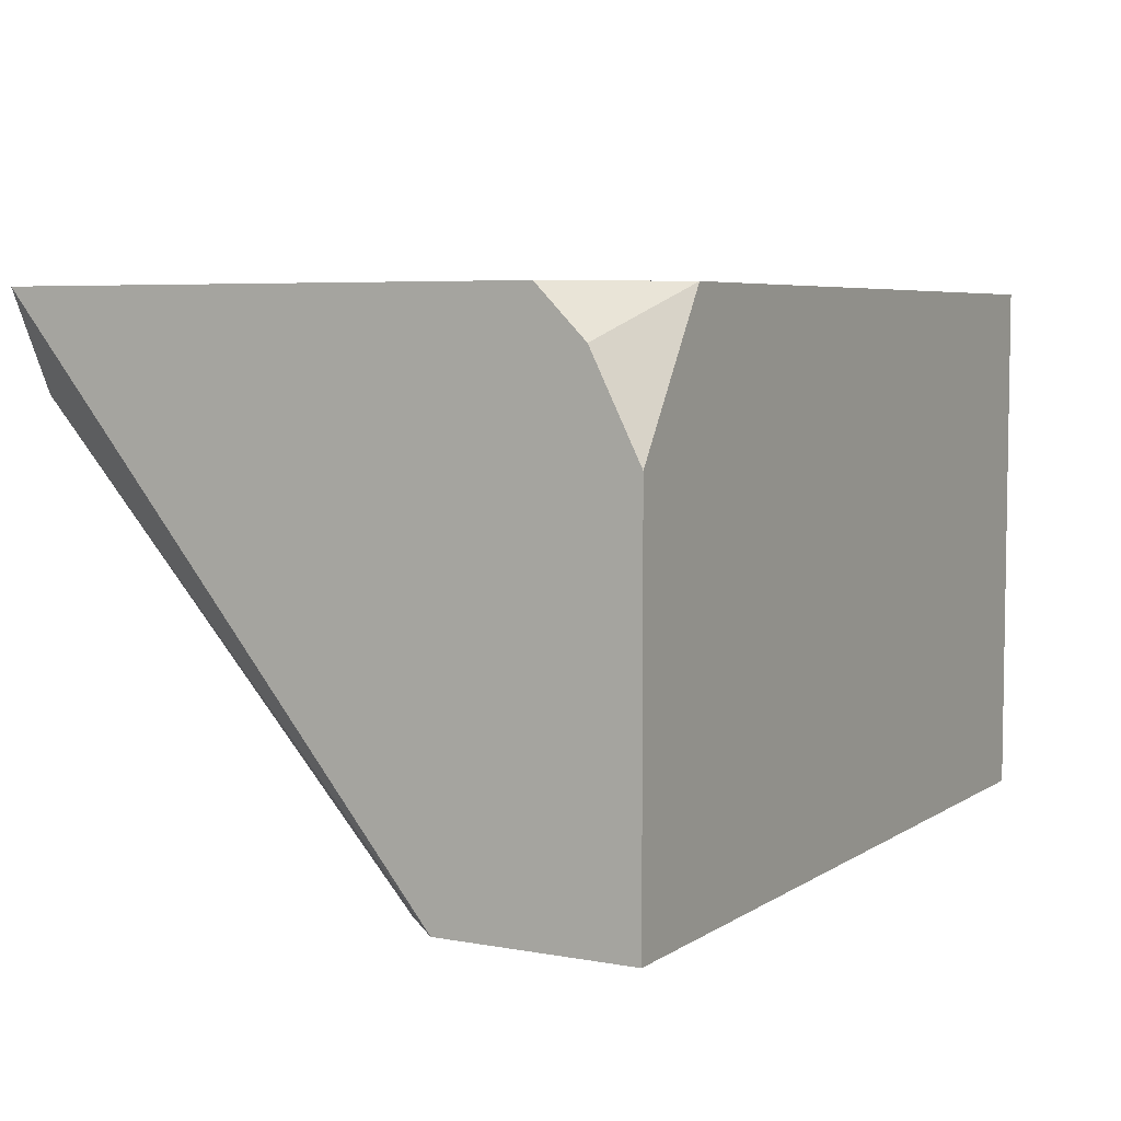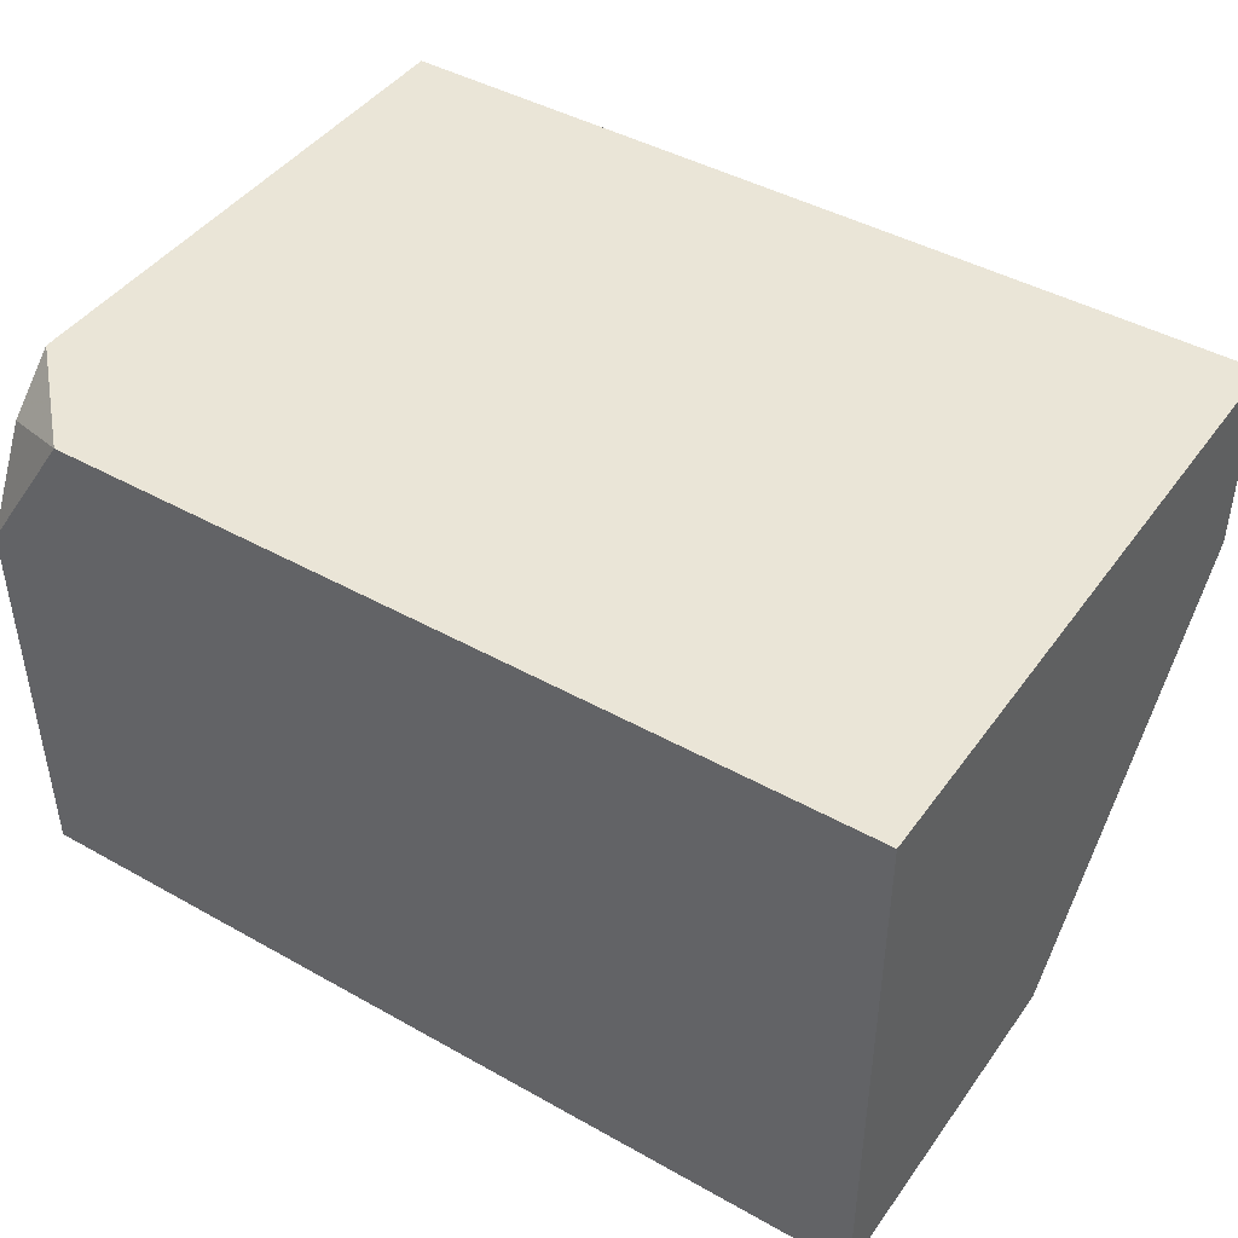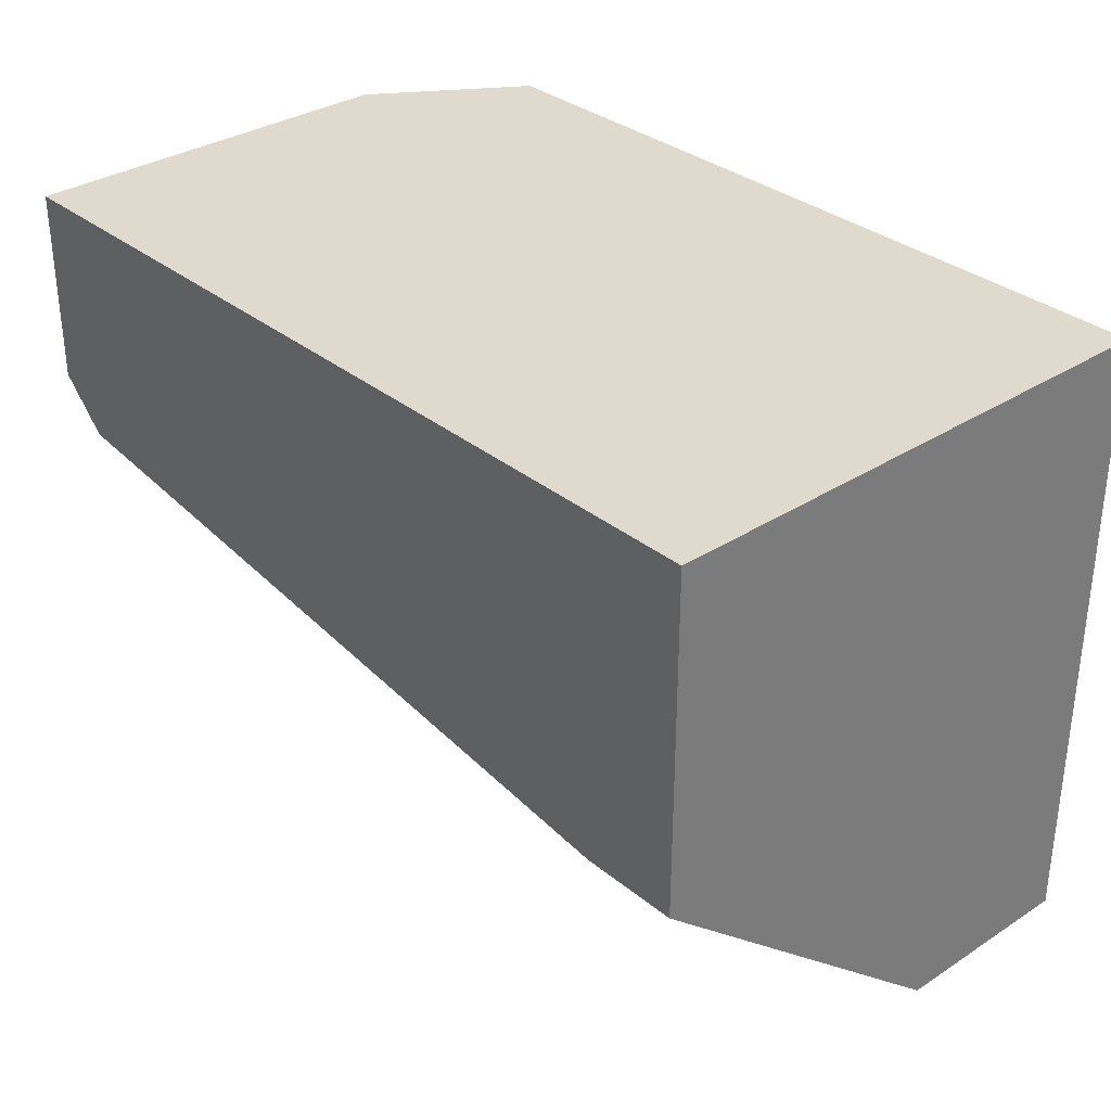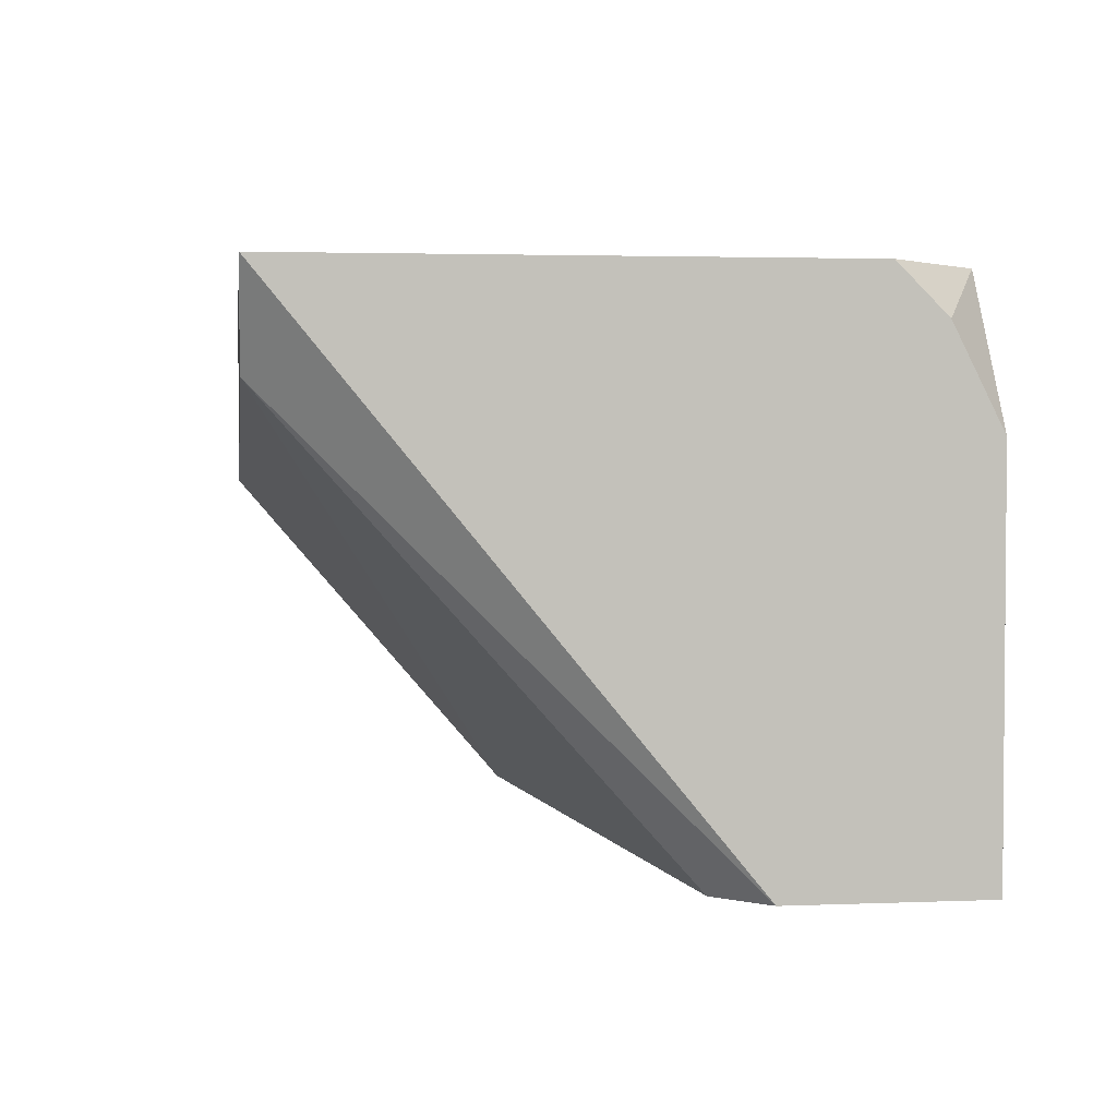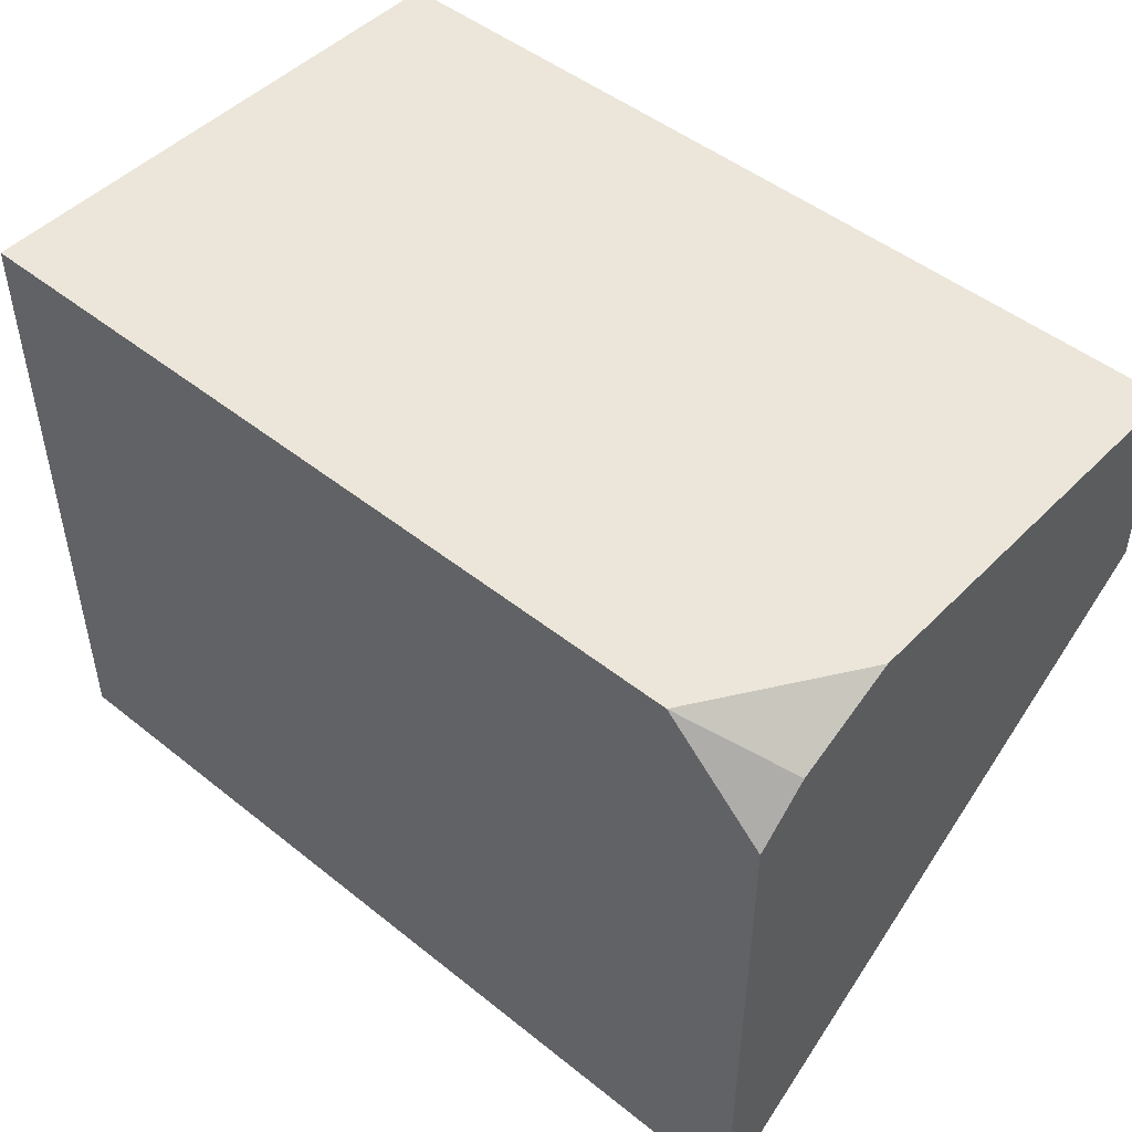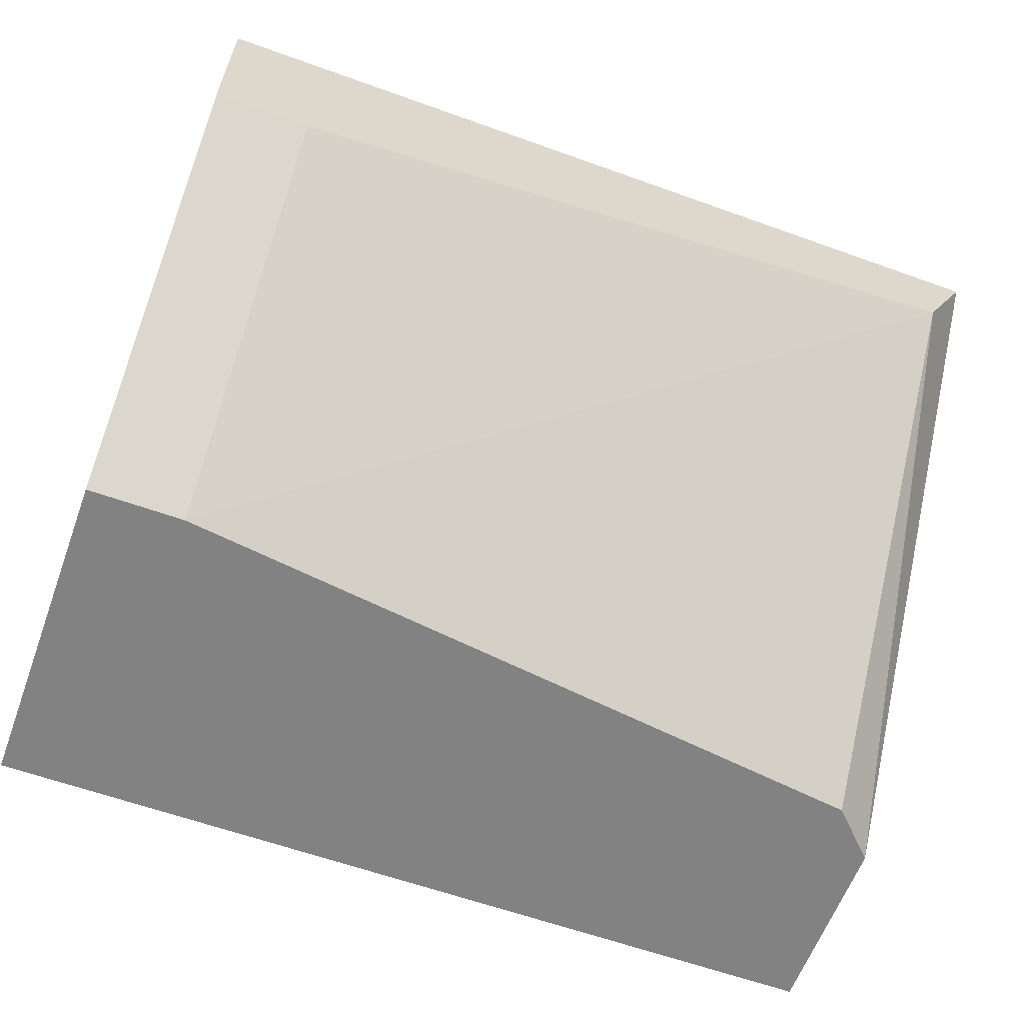
<metadata>
{"format":"obj","ext":"obj","renderer":"f3d","projection":"perspective","resolution":1024,"background":"white","views":[{"elev":5.6,"azim":119.1,"up":"+Z"},{"elev":44.1,"azim":-146.7,"up":"+Z"},{"elev":32.8,"azim":-131.8,"up":"+Y"},{"elev":2.9,"azim":82.1,"up":"+Z"},{"elev":48.2,"azim":41.8,"up":"+Y"},{"elev":-60.8,"azim":-20.2,"up":"+Z"}]}
</metadata>
<code>
v -0.02495 0.008336 0.01098
v -0.02495 0.008336 -0.001031
v -0.02495 0.000692 -0.001031
v -0.02495 -0.005863 0.006613
v -0.02495 -0.005863 0.01098
v -0.005288 0.003966 -0.001031
v -0.005288 0.008336 -0.001031
v -0.005288 0.008336 0.007705
v -0.005288 0.007243 0.00989
v -0.005288 0.006151 0.01098
v -0.005288 -0.005863 0.01098
v -0.006381 0.002874 -0.001031
v -0.006381 -0.005863 0.008798
v -0.007474 0.008336 0.01098
v -0.02276 0.000692 -0.001031
v -0.02276 -0.005863 0.006613
f 14 11 10
f 1 8 2
f 8 9 11
f 1 2 5
f 11 1 5
f 16 11 5
f 2 12 3
f 5 2 3
f 2 8 7
f 12 2 7
f 8 11 7
f 9 8 14
f 8 1 14
f 1 11 14
f 11 16 13
f 3 12 15
f 16 3 15
f 13 16 15
f 12 13 15
f 12 7 6
f 7 11 6
f 13 12 6
f 11 13 6
f 16 5 4
f 3 16 4
f 5 3 4
f 11 9 10
f 9 14 10

</code>
